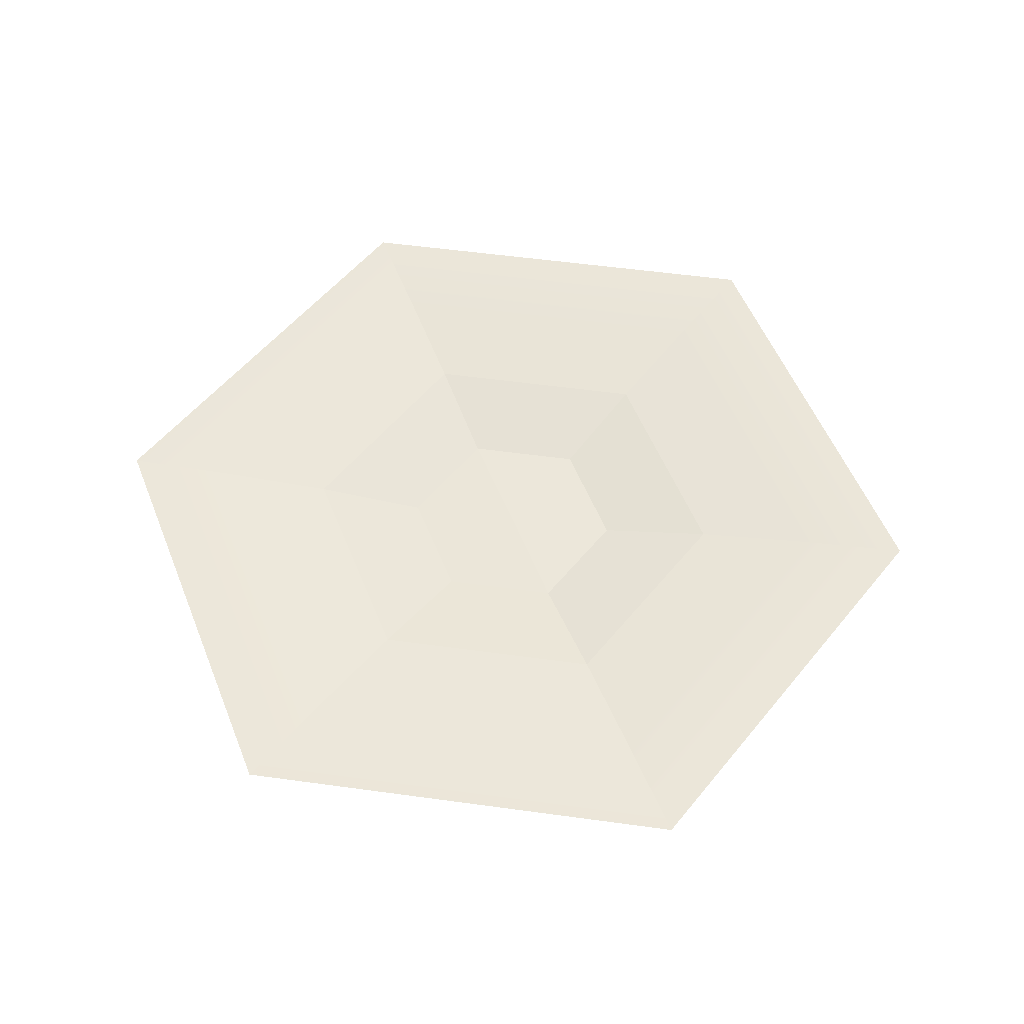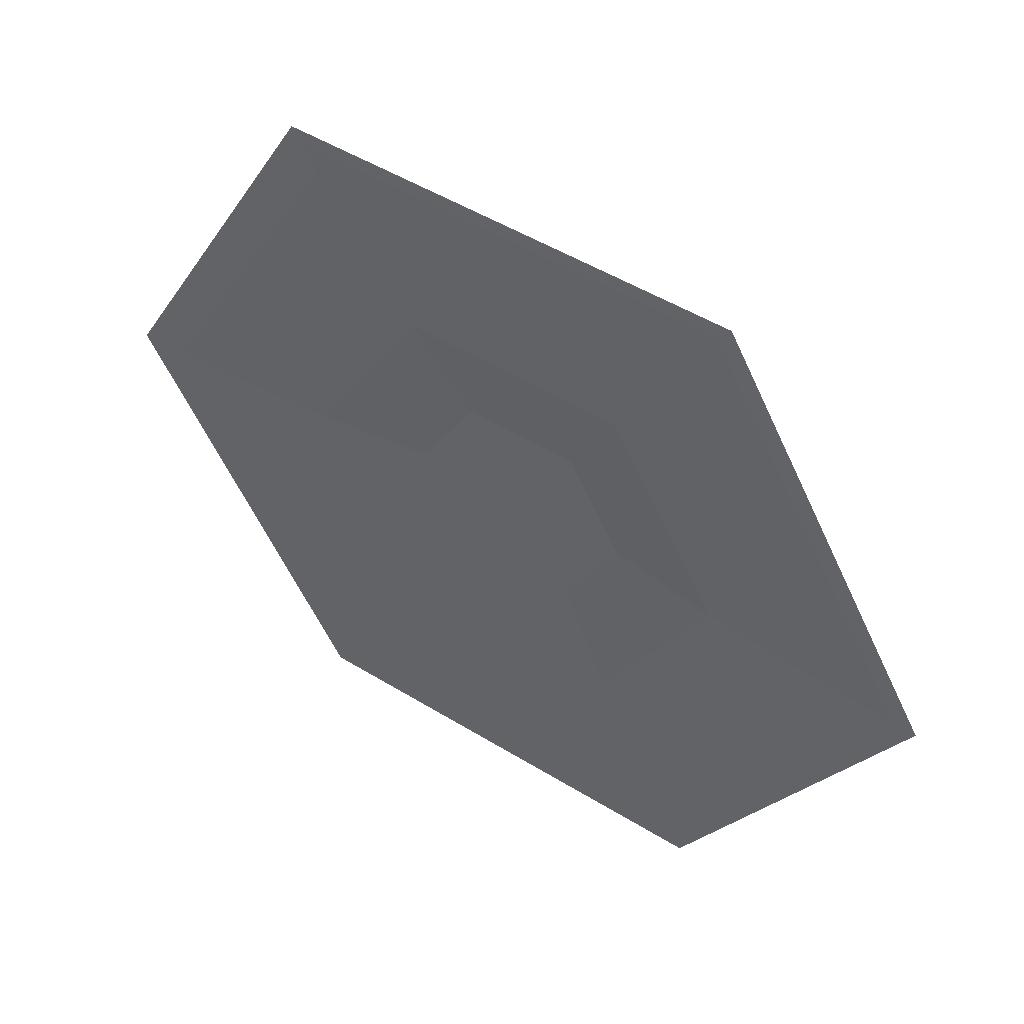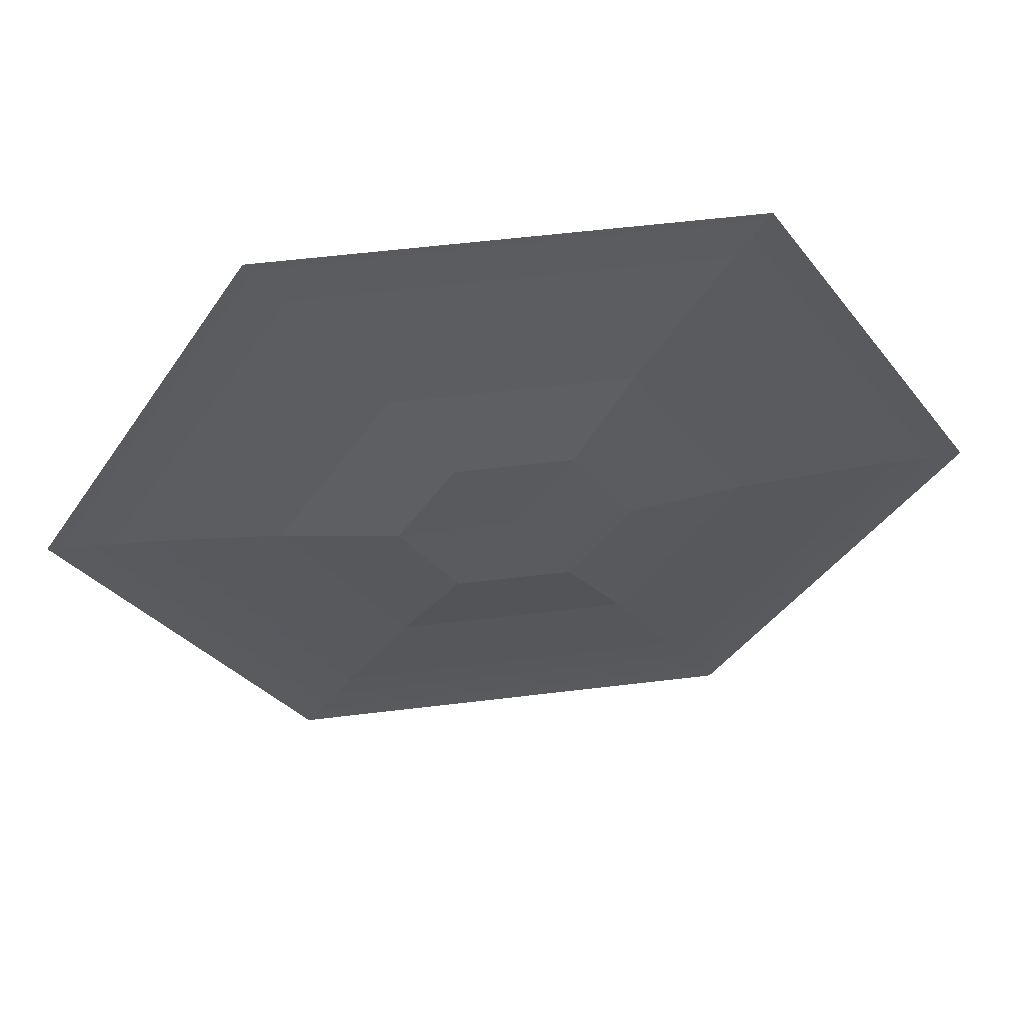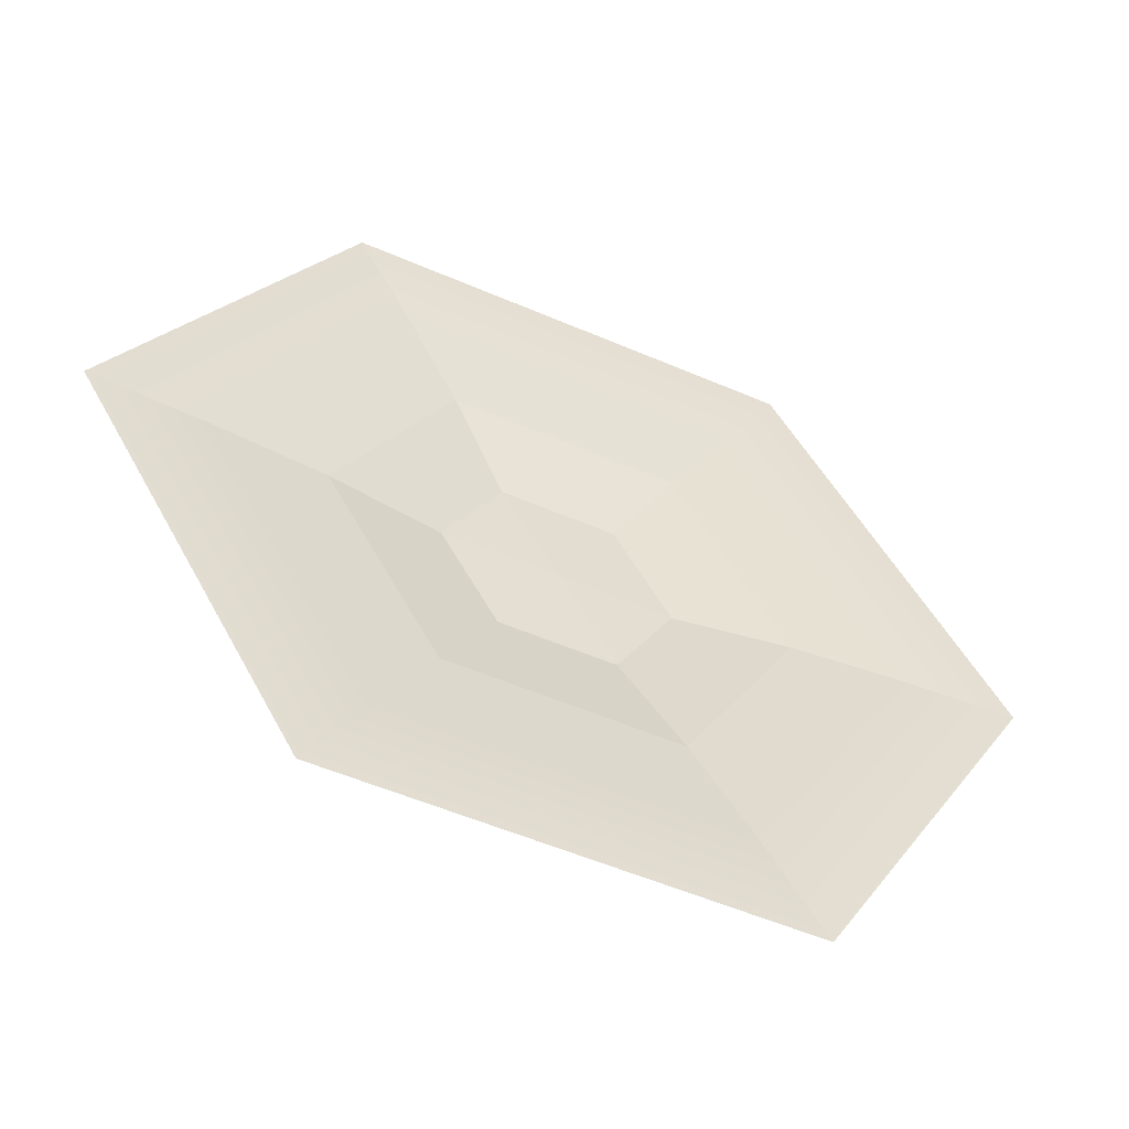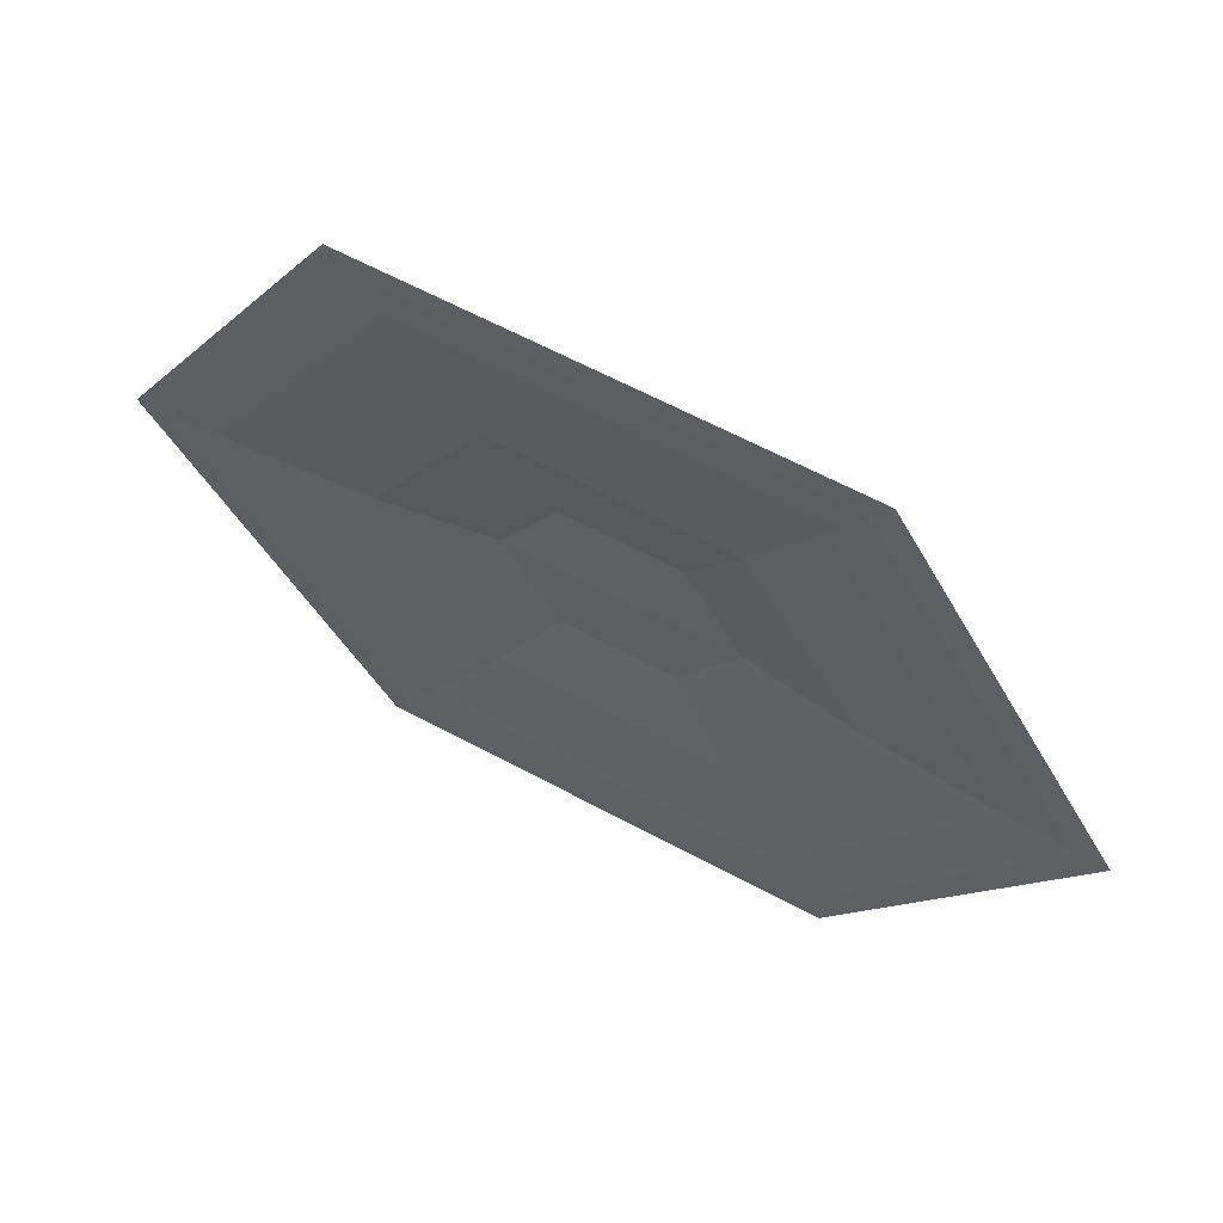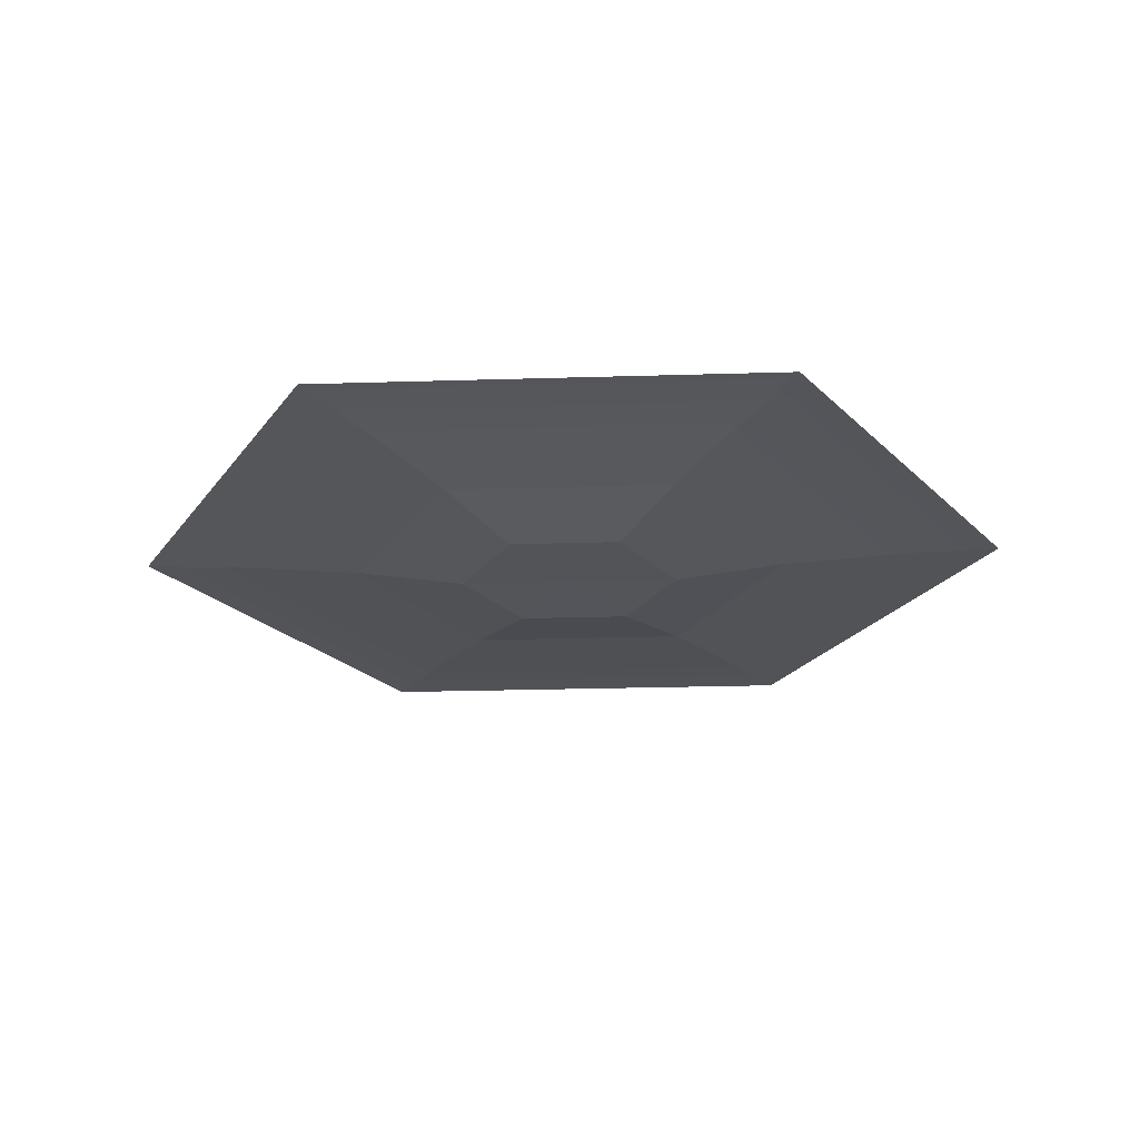
<metadata>
{"format":"obj","ext":"obj","renderer":"f3d","projection":"perspective","resolution":1024,"background":"white","views":[{"elev":54.4,"azim":-111.7,"up":"+Y"},{"elev":49.7,"azim":-145.8,"up":"+Z"},{"elev":55.9,"azim":-7.3,"up":"+Z"},{"elev":-53.9,"azim":155.3,"up":"+Z"},{"elev":63.2,"azim":-151.6,"up":"+Z"},{"elev":-24.0,"azim":122.9,"up":"+Y"}]}
</metadata>
<code>
g fairyFountainWater2
v -0.1023 -0.02556 0.1772
v 1.246e-05 -0.02241 -1.246e-05
v 0.1023 -0.02556 0.1772
v -0.2046 -0.02556 -1.246e-05
v 1.246e-05 -0.02241 -1.246e-05
v -0.1023 -0.02556 0.1772
v -0.1023 -0.02556 -0.1772
v 1.246e-05 -0.02241 -1.246e-05
v -0.2046 -0.02556 -1.246e-05
v 0.1023 -0.02556 -0.1772
v 1.246e-05 -0.02241 -1.246e-05
v -0.1023 -0.02556 -0.1772
v 0.2046 -0.02556 -1.246e-05
v 1.246e-05 -0.02241 -1.246e-05
v 0.1023 -0.02556 -0.1772
v 0.1023 -0.02556 0.1772
v 1.246e-05 -0.02241 -1.246e-05
v 0.2046 -0.02556 -1.246e-05
v -0.3068 0.01704 0.5315
v -0.2046 0.00206 0.3543
v 0.2046 0.00206 0.3543
v 0.3068 0.01704 0.5315
v -0.4091 0.02556 0.7086
v 0.4091 0.02556 0.7086
v 0.3068 0.01704 0.5315
v 0.2046 0.00206 0.3543
v 0.4091 0.00206 -1.246e-05
v 0.6137 0.01704 -1.246e-05
v 0.4091 0.02556 0.7086
v 0.8183 0.02556 -1.246e-05
v 0.6137 0.01704 -1.246e-05
v 0.4091 0.00206 -1.246e-05
v 0.2046 0.00206 -0.3543
v 0.3068 0.01704 -0.5315
v 0.8183 0.02556 -1.246e-05
v 0.4091 0.02556 -0.7086
v 0.3068 0.01704 -0.5315
v 0.2046 0.00206 -0.3543
v -0.2046 0.00206 -0.3543
v -0.3068 0.01704 -0.5315
v 0.4091 0.02556 -0.7086
v -0.4091 0.02556 -0.7086
v -0.3068 0.01704 -0.5315
v -0.2046 0.00206 -0.3543
v -0.4091 0.00206 -1.246e-05
v -0.6137 0.01704 -1.246e-05
v -0.4091 0.02556 -0.7086
v -0.8183 0.02556 -1.246e-05
v -0.6137 0.01704 -1.246e-05
v -0.4091 0.00206 -1.246e-05
v -0.2046 0.00206 0.3543
v -0.3068 0.01704 0.5315
v -0.8183 0.02556 -1.246e-05
v -0.4091 0.02556 0.7086
v -0.2046 0.00206 0.3543
v -0.1023 -0.02556 0.1772
v 0.1023 -0.02556 0.1772
v 0.2046 0.00206 0.3543
v 0.2046 0.00206 0.3543
v 0.1023 -0.02556 0.1772
v 0.2046 -0.02556 -1.246e-05
v 0.4091 0.00206 -1.246e-05
v 0.4091 0.00206 -1.246e-05
v 0.2046 -0.02556 -1.246e-05
v 0.1023 -0.02556 -0.1772
v 0.2046 0.00206 -0.3543
v 0.2046 0.00206 -0.3543
v 0.1023 -0.02556 -0.1772
v -0.1023 -0.02556 -0.1772
v -0.2046 0.00206 -0.3543
v -0.2046 0.00206 -0.3543
v -0.1023 -0.02556 -0.1772
v -0.2046 -0.02556 -1.246e-05
v -0.4091 0.00206 -1.246e-05
v -0.4091 0.00206 -1.246e-05
v -0.2046 -0.02556 -1.246e-05
v -0.1023 -0.02556 0.1772
v -0.2046 0.00206 0.3543
g fairyFountainWater2_0
f 3 2 1
f 6 5 4
f 9 8 7
f 12 11 10
f 15 14 13
f 18 17 16
f 21 20 19
f 22 21 19
f 22 19 23
f 24 22 23
f 27 26 25
f 28 27 25
f 28 25 29
f 30 28 29
f 33 32 31
f 34 33 31
f 34 31 35
f 36 34 35
f 39 38 37
f 40 39 37
f 40 37 41
f 42 40 41
f 45 44 43
f 46 45 43
f 46 43 47
f 48 46 47
f 51 50 49
f 52 51 49
f 52 49 53
f 54 52 53
f 57 56 55
f 58 57 55
f 61 60 59
f 62 61 59
f 65 64 63
f 66 65 63
f 69 68 67
f 70 69 67
f 73 72 71
f 74 73 71
f 77 76 75
f 78 77 75

</code>
